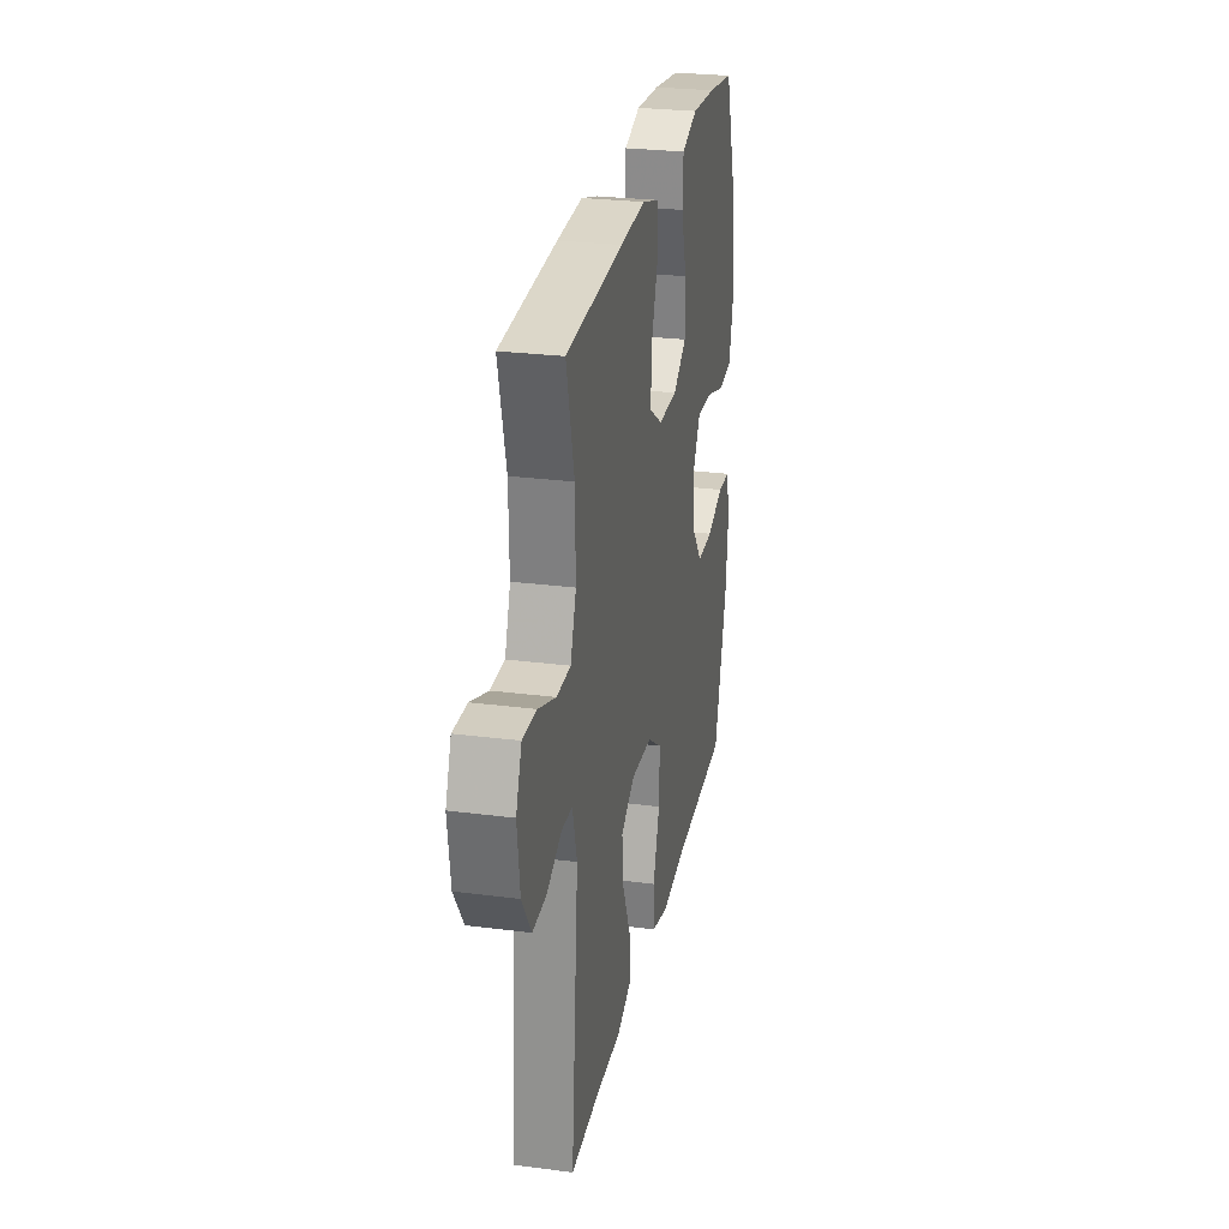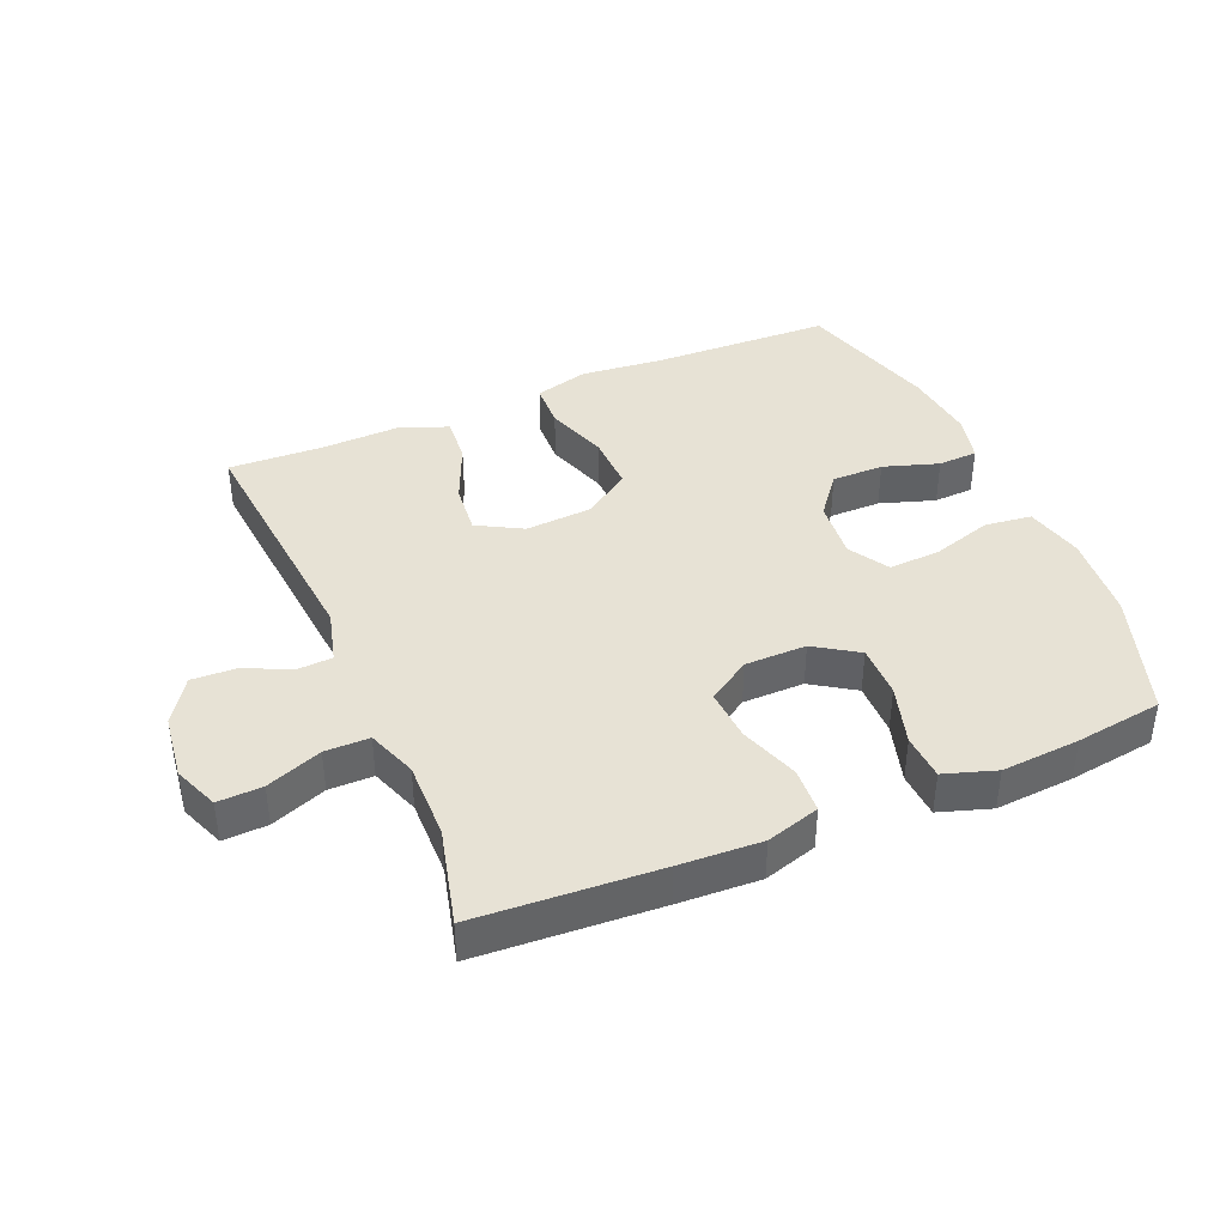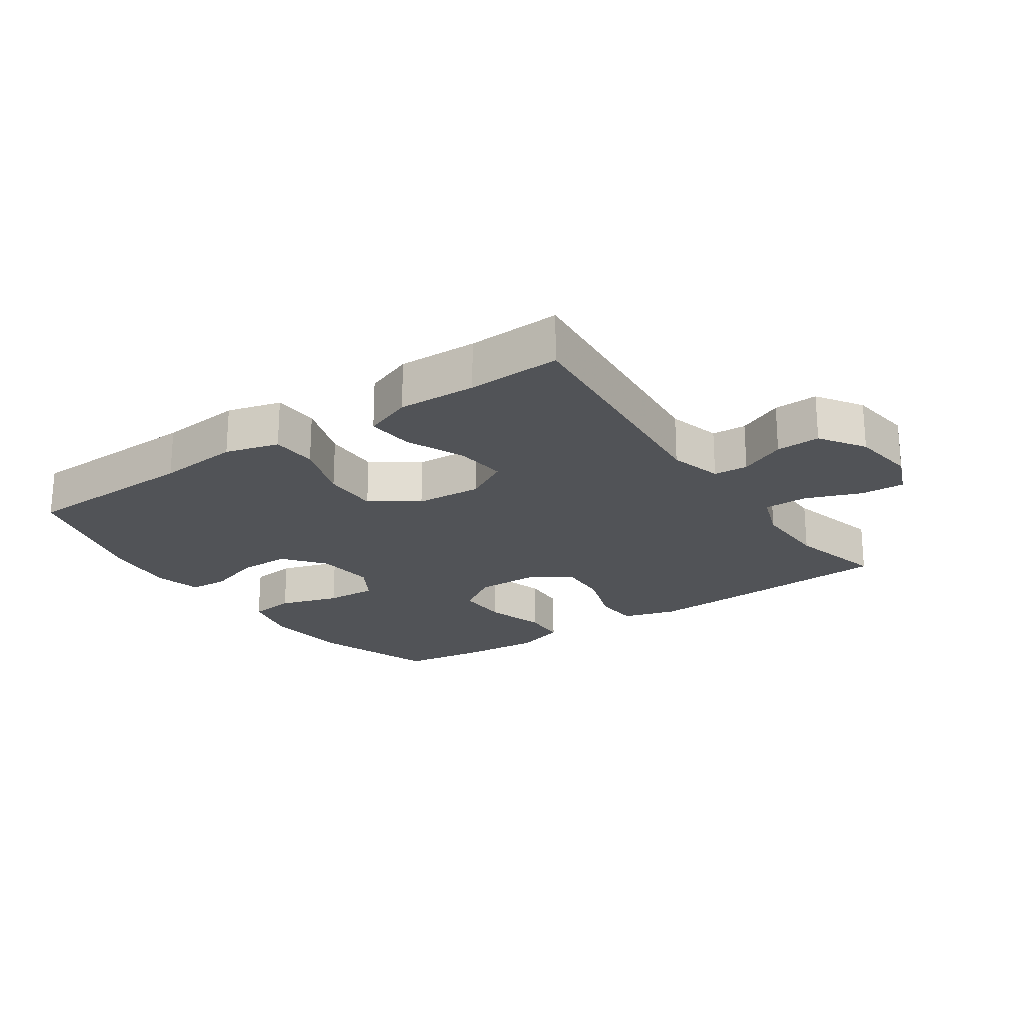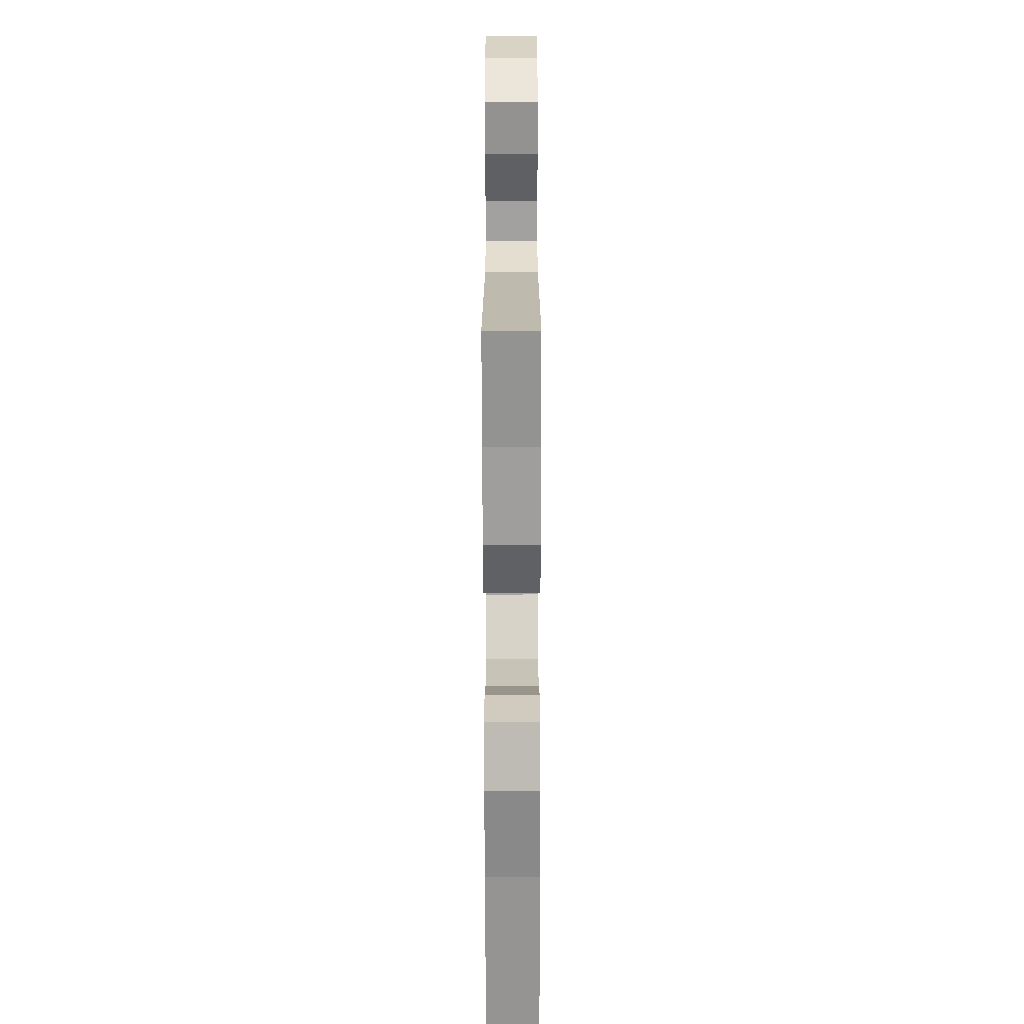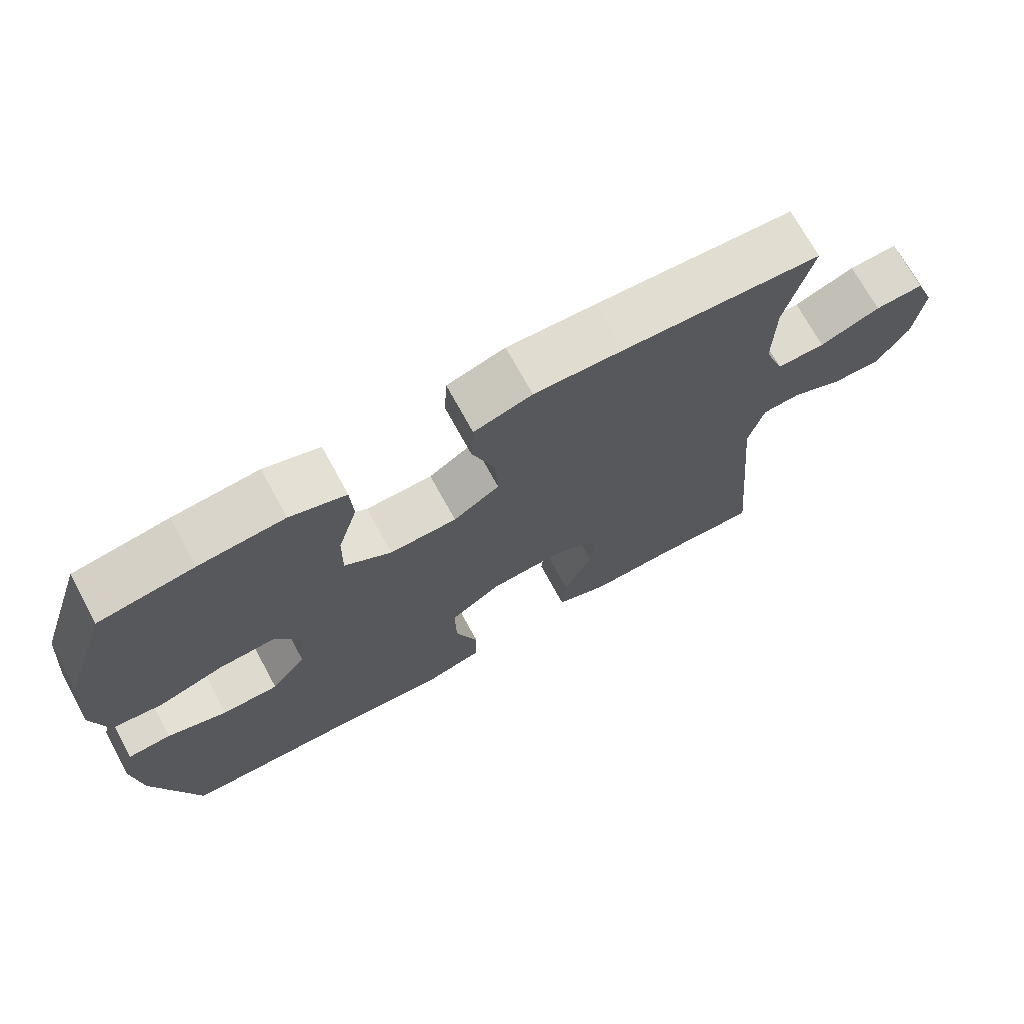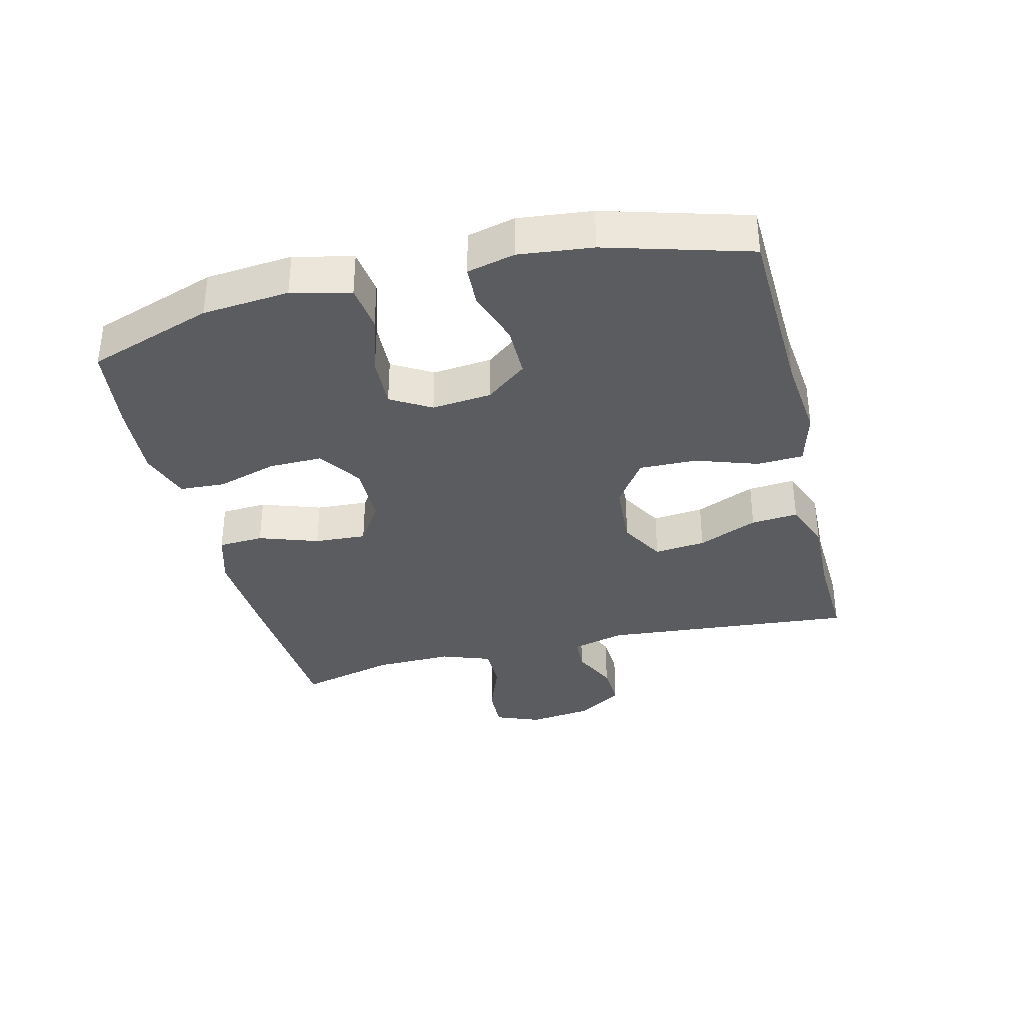
<metadata>
{"format":"obj","ext":"obj","renderer":"f3d","projection":"perspective","resolution":1024,"background":"white","views":[{"elev":27.1,"azim":-78.7,"up":"+Z"},{"elev":40.2,"azim":-23.0,"up":"+Y"},{"elev":-21.8,"azim":-145.5,"up":"+Y"},{"elev":-69.0,"azim":-89.9,"up":"+Z"},{"elev":71.2,"azim":151.4,"up":"+Z"},{"elev":-35.0,"azim":104.0,"up":"+Y"}]}
</metadata>
<code>
v -0.5 0.07 -0.5
v -0.464 0.07 -0.104
v -0.486 0.07 -0.021
v -0.54 0.07 -0.018
v -0.612 0.07 -0.051
v -0.681 0.07 -0.054
v -0.727 0.07 0.016
v -0.74 0.07 0.117
v -0.712 0.07 0.187
v -0.643 0.07 0.184
v -0.557 0.07 0.151
v -0.488 0.07 0.151
v -0.46 0.07 0.228
v -0.462 0.07 0.349
v -0.5 0.07 0.5
v -0.218 0.07 0.517
v -0.091 0.07 0.523
v -0.008 0.07 0.498
v -0.004 0.07 0.427
v -0.036 0.07 0.335
v -0.041 0.07 0.254
v 0.025 0.07 0.211
v 0.121 0.07 0.21
v 0.188 0.07 0.254
v 0.187 0.07 0.337
v 0.159 0.07 0.431
v 0.163 0.07 0.502
v 0.243 0.07 0.528
v 0.365 0.07 0.519
v 0.5 0.07 0.5
v 0.566 0.07 0.305
v 0.578 0.07 0.17
v 0.556 0.07 0.079
v 0.483 0.07 0.07
v 0.389 0.07 0.099
v 0.308 0.07 0.103
v 0.271 0.07 0.041
v 0.28 0.07 -0.052
v 0.33 0.07 -0.116
v 0.411 0.07 -0.116
v 0.497 0.07 -0.088
v 0.559 0.07 -0.091
v 0.577 0.07 -0.165
v 0.564 0.07 -0.279
v 0.5 0.07 -0.5
v 0.22 0.07 -0.509
v 0.09 0.07 -0.522
v 0.006 0.07 -0.499
v 0.003 0.07 -0.427
v 0.036 0.07 -0.33
v 0.038 0.07 -0.241
v -0.035 0.07 -0.191
v -0.139 0.07 -0.184
v -0.209 0.07 -0.223
v -0.201 0.07 -0.303
v -0.161 0.07 -0.396
v -0.155 0.07 -0.469
v -0.231 0.07 -0.498
v -0.354 0.07 -0.494
v -0.5 0 -0.5
v -0.464 0 -0.104
v -0.486 0 -0.021
v -0.54 0 -0.018
v -0.612 0 -0.051
v -0.681 0 -0.054
v -0.727 0 0.016
v -0.74 0 0.117
v -0.712 0 0.187
v -0.643 0 0.184
v -0.557 0 0.151
v -0.488 0 0.151
v -0.46 0 0.228
v -0.462 0 0.349
v -0.5 0 0.5
v -0.218 0 0.517
v -0.091 0 0.523
v -0.008 0 0.498
v -0.004 0 0.427
v -0.036 0 0.335
v -0.041 0 0.254
v 0.025 0 0.211
v 0.121 0 0.21
v 0.188 0 0.254
v 0.187 0 0.337
v 0.159 0 0.431
v 0.163 0 0.502
v 0.243 0 0.528
v 0.365 0 0.519
v 0.5 0 0.5
v 0.566 0 0.305
v 0.578 0 0.17
v 0.556 0 0.079
v 0.483 0 0.07
v 0.389 0 0.099
v 0.308 0 0.103
v 0.271 0 0.041
v 0.28 0 -0.052
v 0.33 0 -0.116
v 0.411 0 -0.116
v 0.497 0 -0.088
v 0.559 0 -0.091
v 0.577 0 -0.165
v 0.564 0 -0.279
v 0.5 0 -0.5
v 0.22 0 -0.509
v 0.09 0 -0.522
v 0.006 0 -0.499
v 0.003 0 -0.427
v 0.036 0 -0.33
v 0.038 0 -0.241
v -0.035 0 -0.191
v -0.139 0 -0.184
v -0.209 0 -0.223
v -0.201 0 -0.303
v -0.161 0 -0.396
v -0.155 0 -0.469
v -0.231 0 -0.498
v -0.354 0 -0.494
f 56 57 58 59
f 55 56 59 1
f 54 55 1 2
f 53 54 2 3
f 52 53 3
f 47 48 49 50
f 46 47 50 51
f 45 46 51
f 44 45 51 52
f 40 41 42 43
f 39 40 43 44
f 32 33 34 35
f 32 35 36
f 31 32 36
f 30 31 36
f 29 30 36 37
f 25 26 27 28
f 24 25 28 29
f 17 18 19 20
f 17 20 21
f 14 15 16 17
f 13 14 17 21
f 12 13 21 22
f 8 9 10 11
f 8 11 12
f 4 5 6 7
f 3 4 7 8
f 39 44 52 3
f 24 29 37
f 23 24 37 38
f 22 23 38
f 12 22 38 39
f 3 8 12 39
f 118 117 116 115
f 60 118 115 114
f 61 60 114 113
f 62 61 113 112
f 62 112 111
f 109 108 107 106
f 110 109 106 105
f 110 105 104
f 111 110 104 103
f 102 101 100 99
f 103 102 99 98
f 94 93 92 91
f 95 94 91
f 95 91 90
f 95 90 89
f 96 95 89 88
f 87 86 85 84
f 88 87 84 83
f 79 78 77 76
f 80 79 76
f 76 75 74 73
f 80 76 73 72
f 81 80 72 71
f 70 69 68 67
f 71 70 67
f 66 65 64 63
f 67 66 63 62
f 62 111 103 98
f 96 88 83
f 97 96 83 82
f 97 82 81
f 98 97 81 71
f 98 71 67 62
f 1 60 61 2
f 2 61 62 3
f 3 62 63 4
f 4 63 64 5
f 5 64 65 6
f 6 65 66 7
f 7 66 67 8
f 8 67 68 9
f 9 68 69 10
f 10 69 70 11
f 11 70 71 12
f 12 71 72 13
f 13 72 73 14
f 14 73 74 15
f 15 74 75 16
f 16 75 76 17
f 17 76 77 18
f 18 77 78 19
f 19 78 79 20
f 20 79 80 21
f 21 80 81 22
f 22 81 82 23
f 23 82 83 24
f 24 83 84 25
f 25 84 85 26
f 26 85 86 27
f 27 86 87 28
f 28 87 88 29
f 29 88 89 30
f 30 89 90 31
f 31 90 91 32
f 32 91 92 33
f 33 92 93 34
f 34 93 94 35
f 35 94 95 36
f 36 95 96 37
f 37 96 97 38
f 38 97 98 39
f 39 98 99 40
f 40 99 100 41
f 41 100 101 42
f 42 101 102 43
f 43 102 103 44
f 44 103 104 45
f 45 104 105 46
f 46 105 106 47
f 47 106 107 48
f 48 107 108 49
f 49 108 109 50
f 50 109 110 51
f 51 110 111 52
f 52 111 112 53
f 53 112 113 54
f 54 113 114 55
f 55 114 115 56
f 56 115 116 57
f 57 116 117 58
f 58 117 118 59
f 59 118 60 1

</code>
